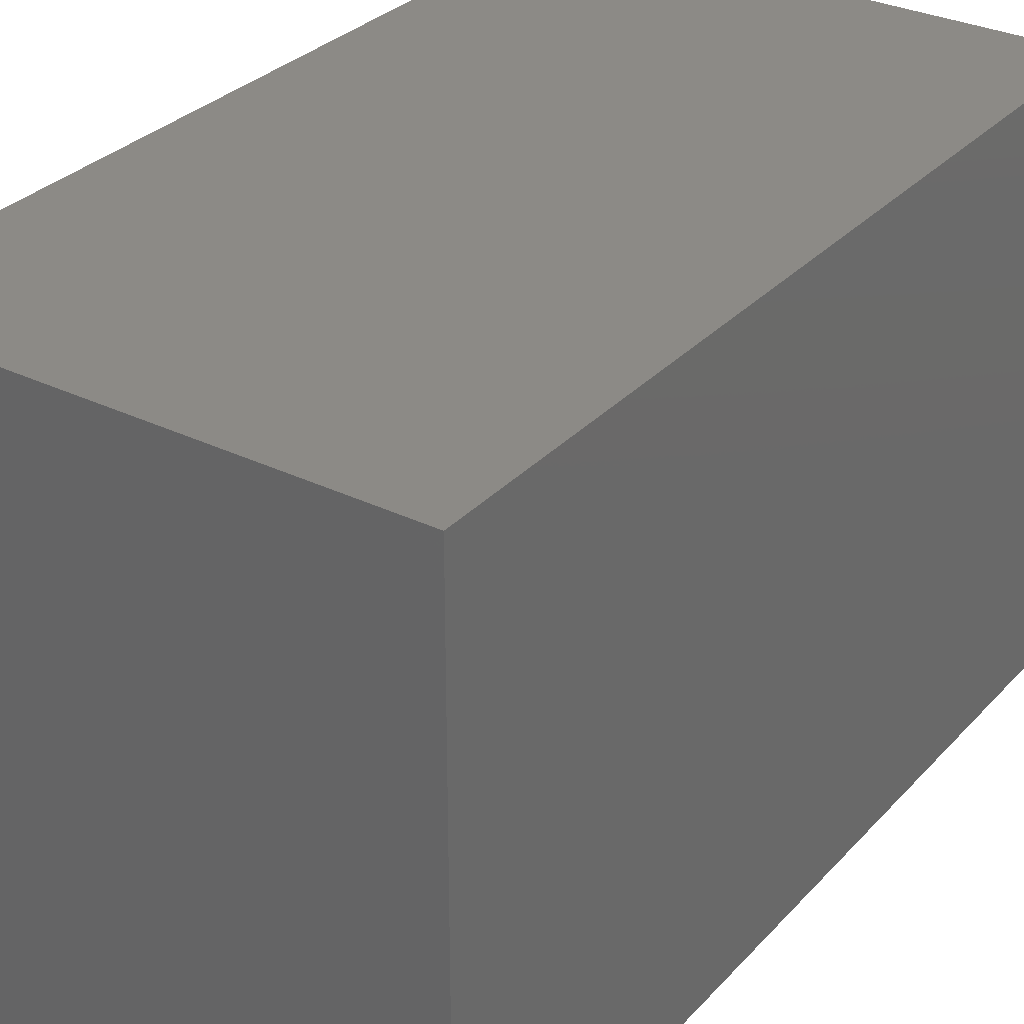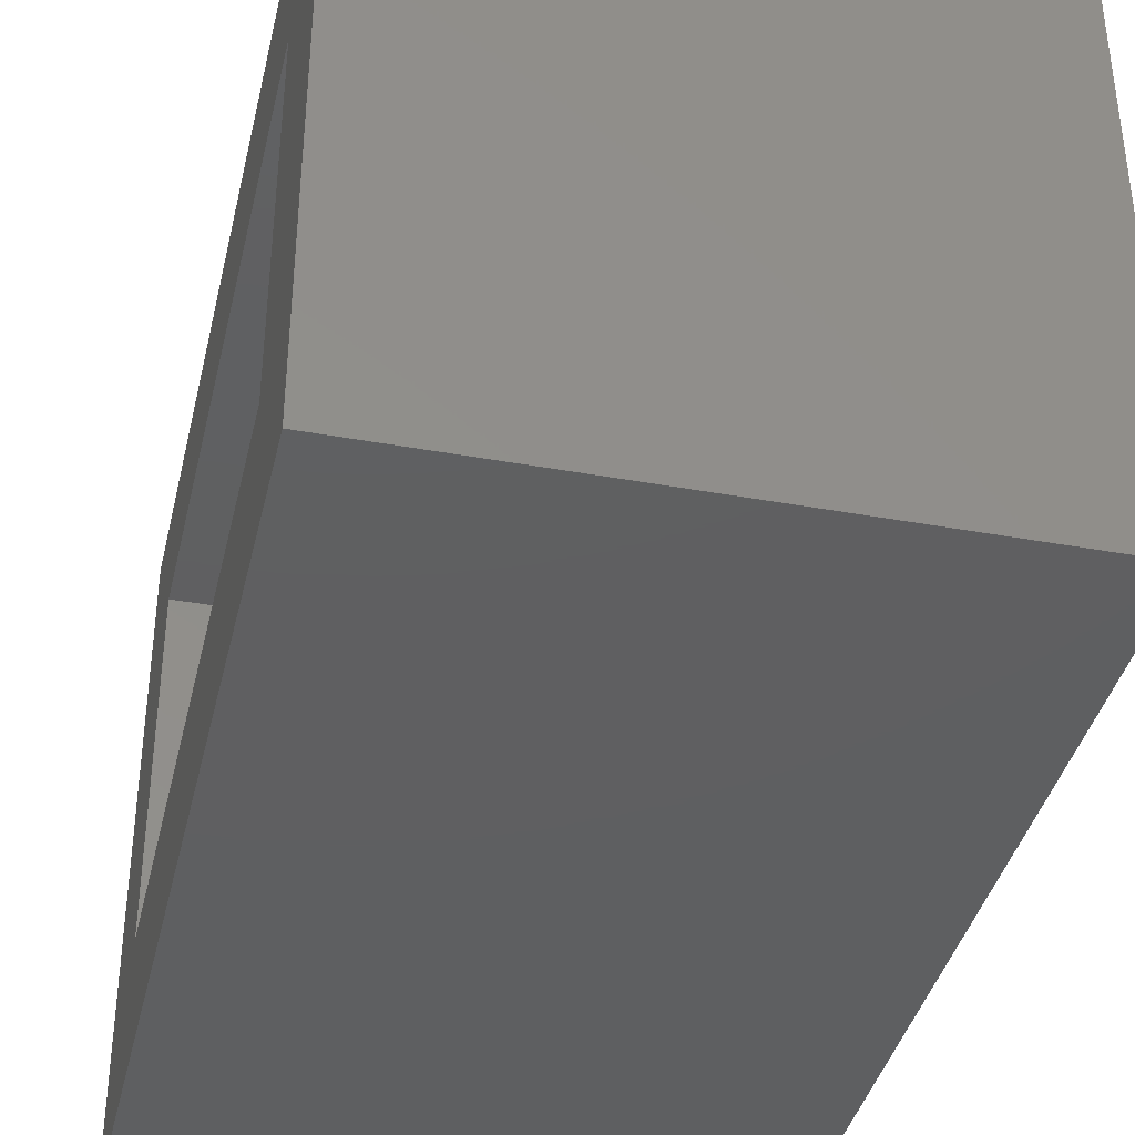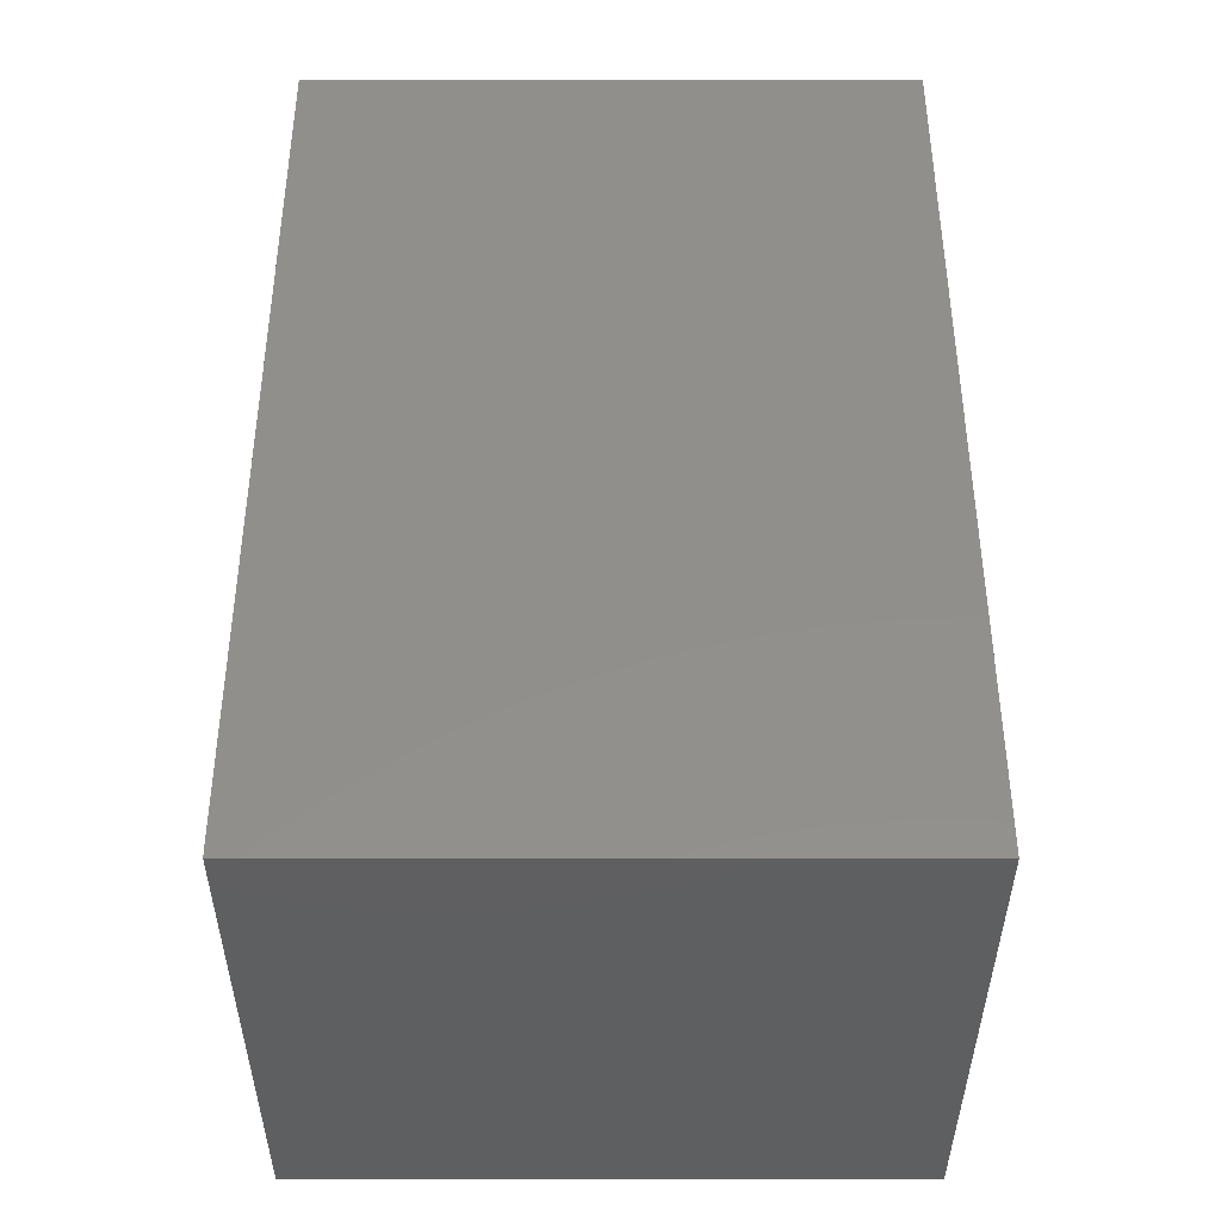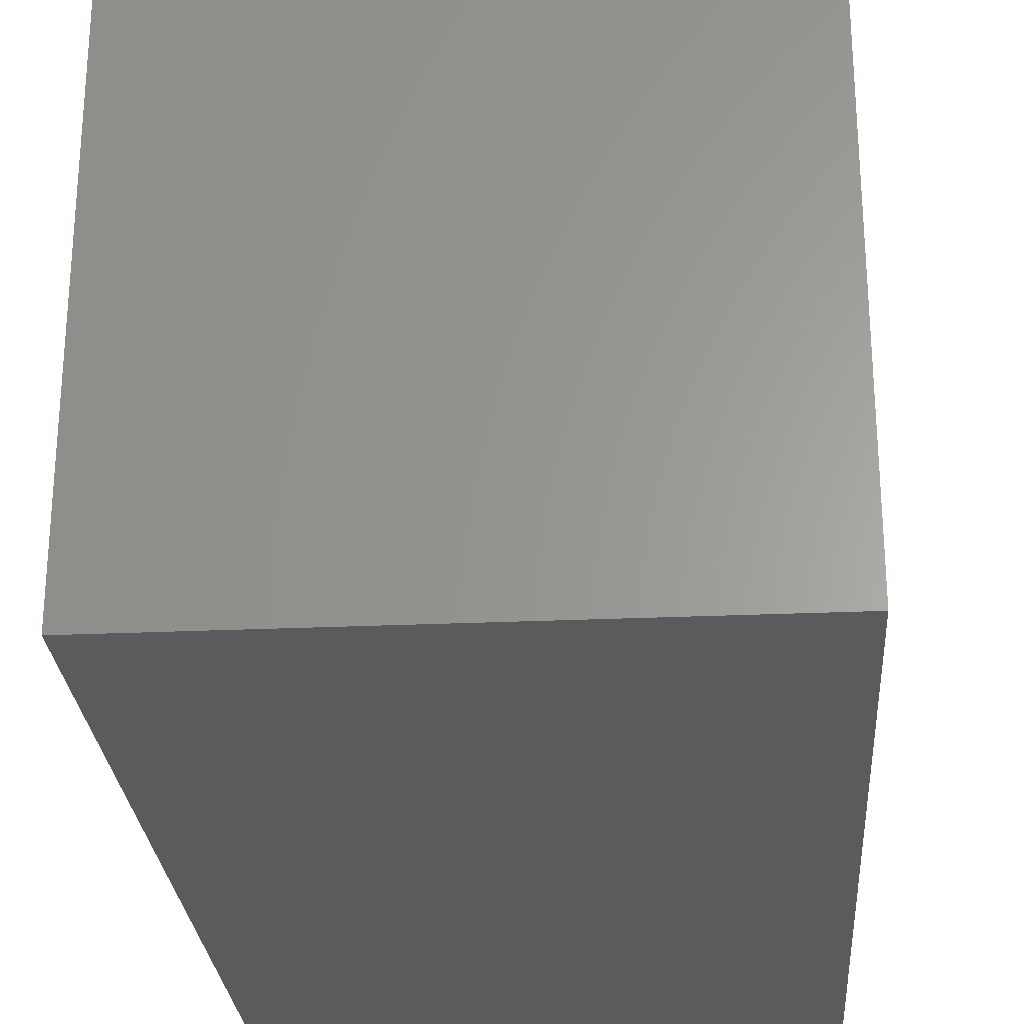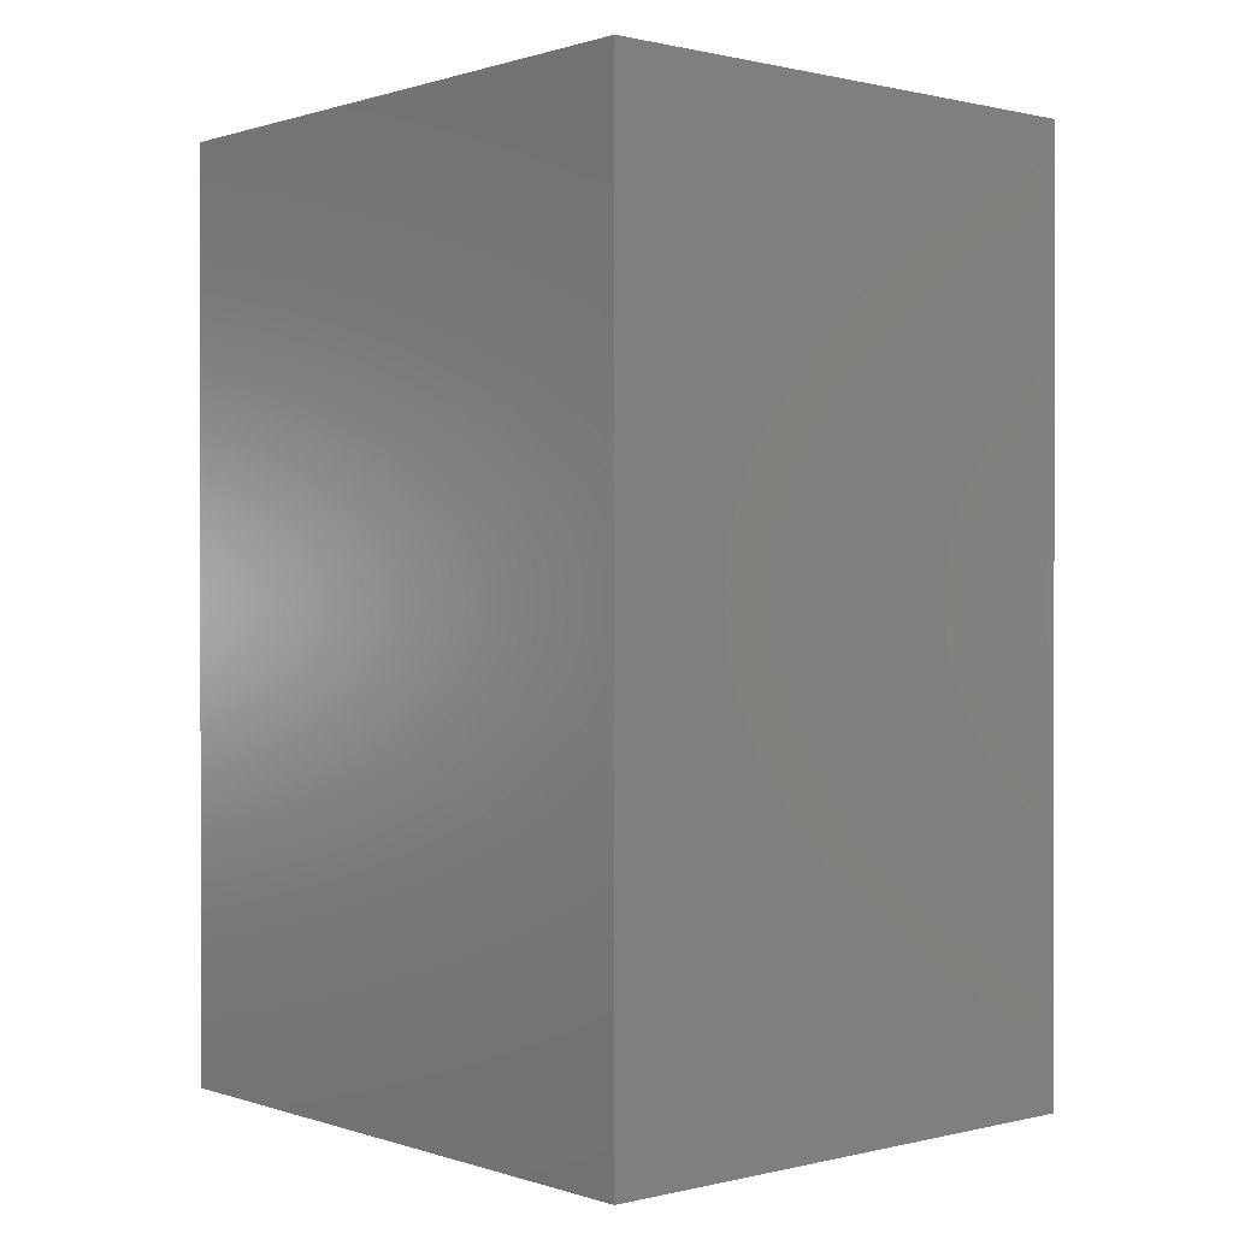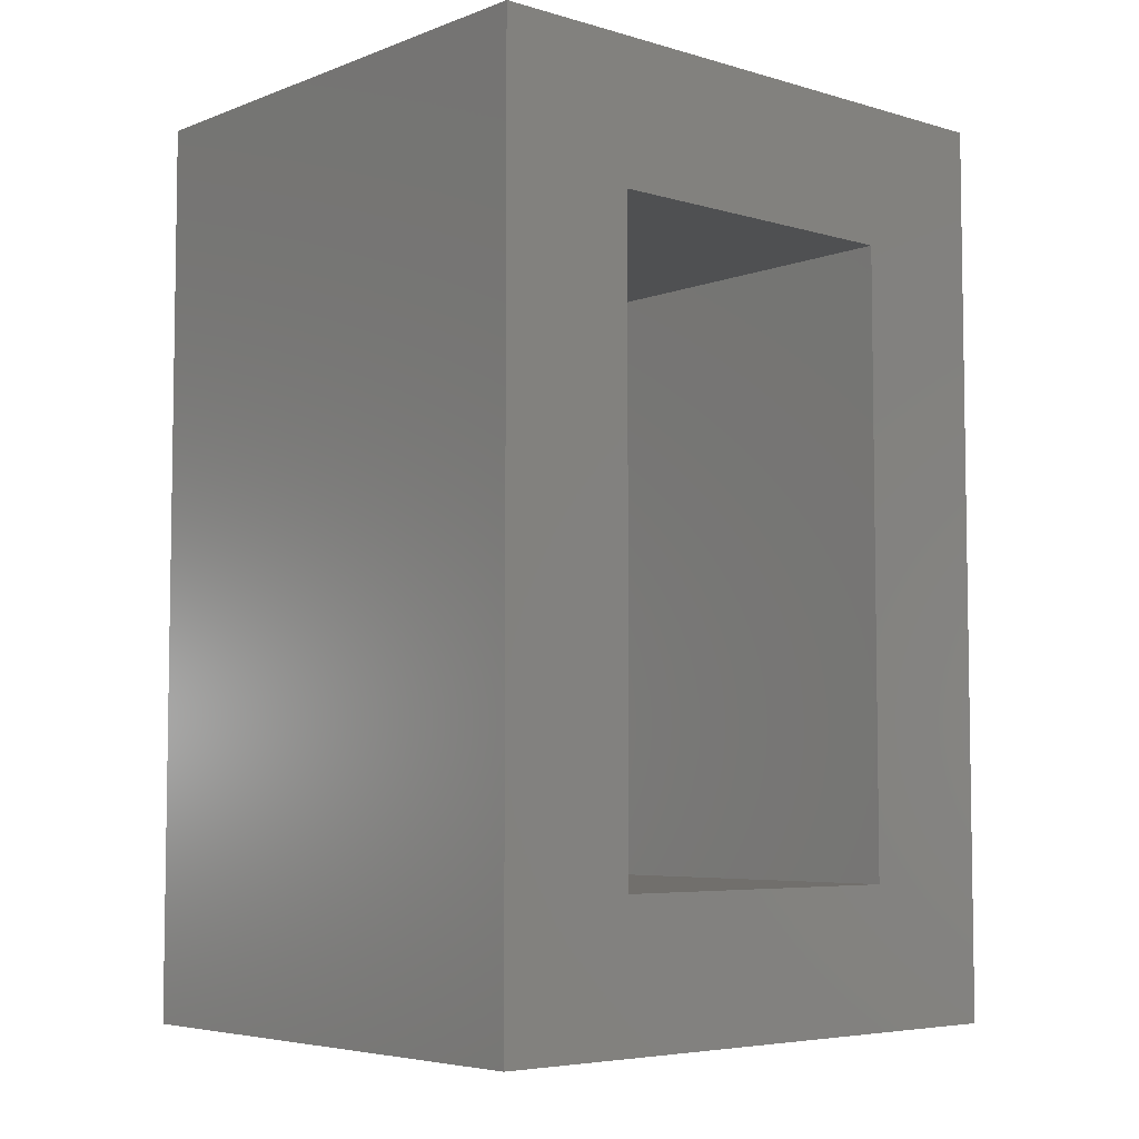
<metadata>
{"format":"stl","ext":"stl","renderer":"f3d","projection":"perspective","resolution":1024,"background":"white","views":[{"elev":31.3,"azim":-145.3,"up":"+Y"},{"elev":-38.8,"azim":167.1,"up":"+Y"},{"elev":-39.1,"azim":-90.1,"up":"+Z"},{"elev":-26.7,"azim":-176.0,"up":"+Y"},{"elev":0.5,"azim":-40.7,"up":"+Z"},{"elev":-5.5,"azim":48.6,"up":"+Z"}]}
</metadata>
<code>
# stl→obj: 16 verts, 28 faces
v 0.45 -0.5312 0.8281
v 0.45 -0.3906 0.6875
v 0.45 0.07812 0.8281
v 0.45 -0.0625 0.6875
v 0.45 0.07812 -0.07812
v 0.45 -0.0625 0.0625
v 0.45 -0.5312 -0.07812
v 0.45 -0.3906 0.0625
v 0.0625 -0.3906 0.0625
v 0.0625 -0.0625 0.0625
v 0.0625 -0.3906 0.6875
v 0.0625 -0.0625 0.6875
v -0.07812 0.07812 -0.07812
v -0.07812 -0.5312 -0.07812
v -0.07812 0.07812 0.8281
v -0.07812 -0.5312 0.8281
f 1 2 3
f 3 2 4
f 3 4 5
f 5 4 6
f 5 6 7
f 7 6 8
f 7 8 1
f 1 8 2
f 9 8 10
f 10 8 6
f 2 11 4
f 4 11 12
f 10 6 12
f 12 6 4
f 9 11 8
f 8 11 2
f 13 5 14
f 14 5 7
f 3 15 1
f 1 15 16
f 16 15 14
f 14 15 13
f 13 15 5
f 5 15 3
f 14 7 16
f 16 7 1
f 11 9 12
f 12 9 10

</code>
